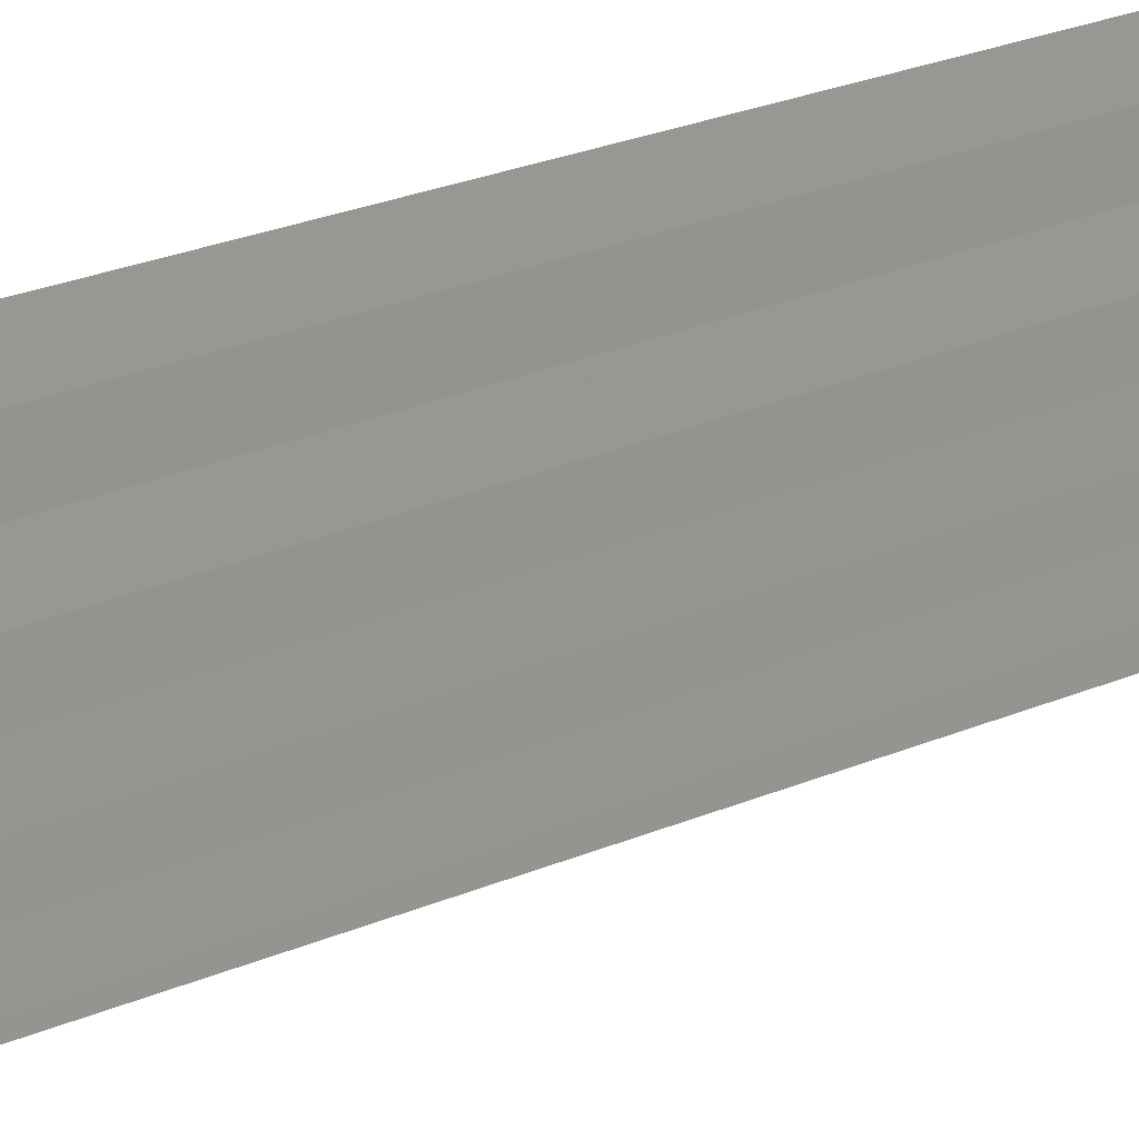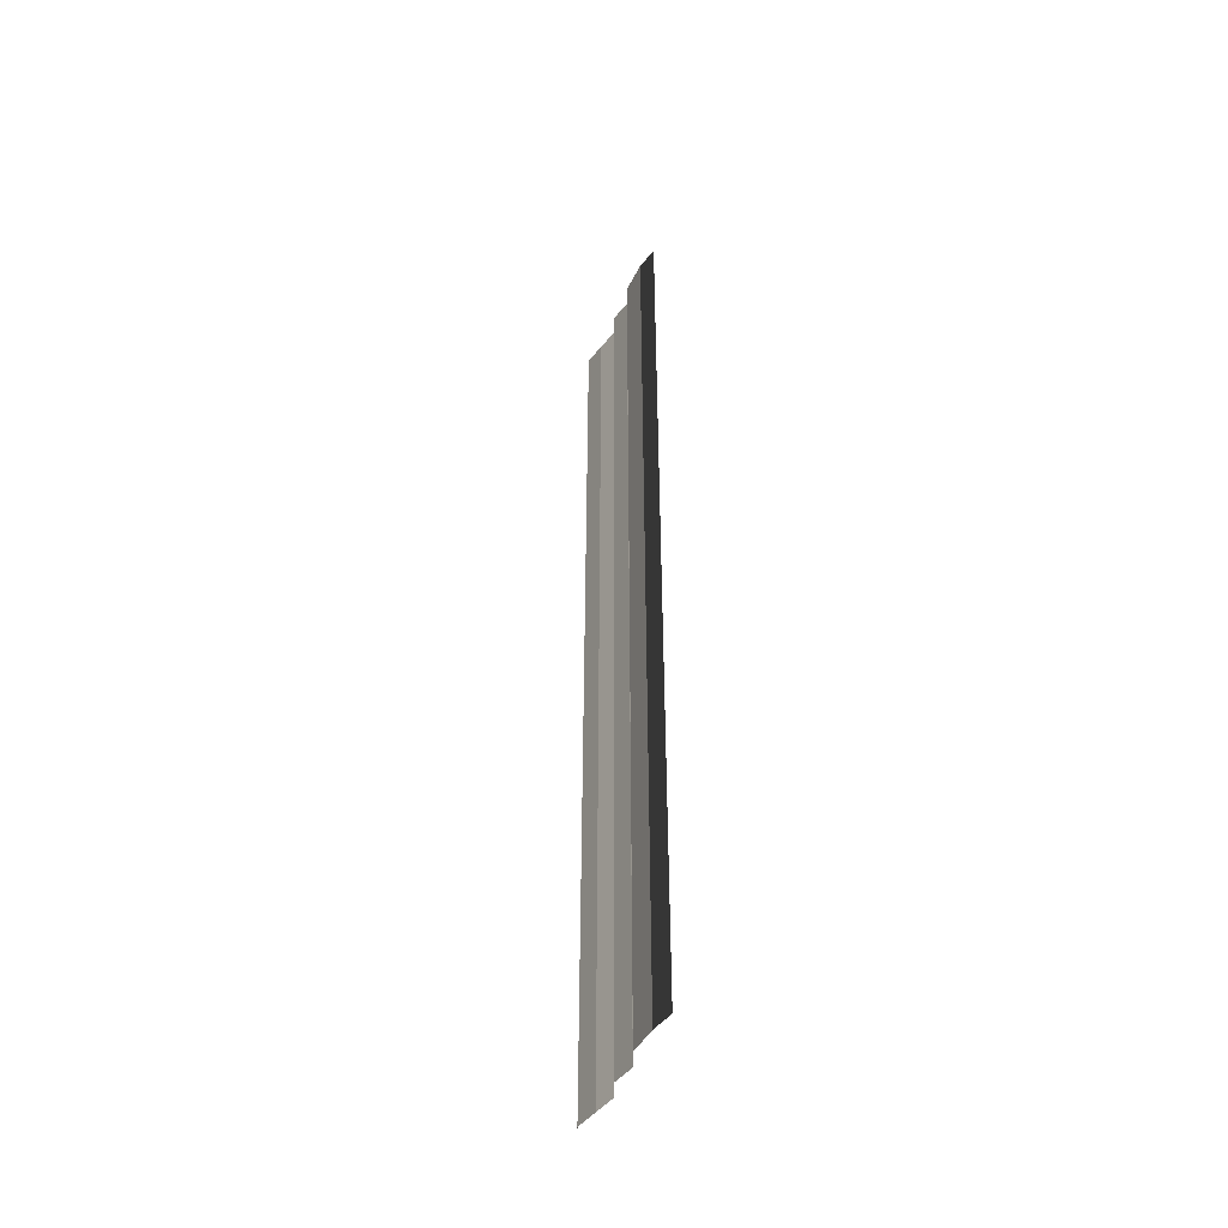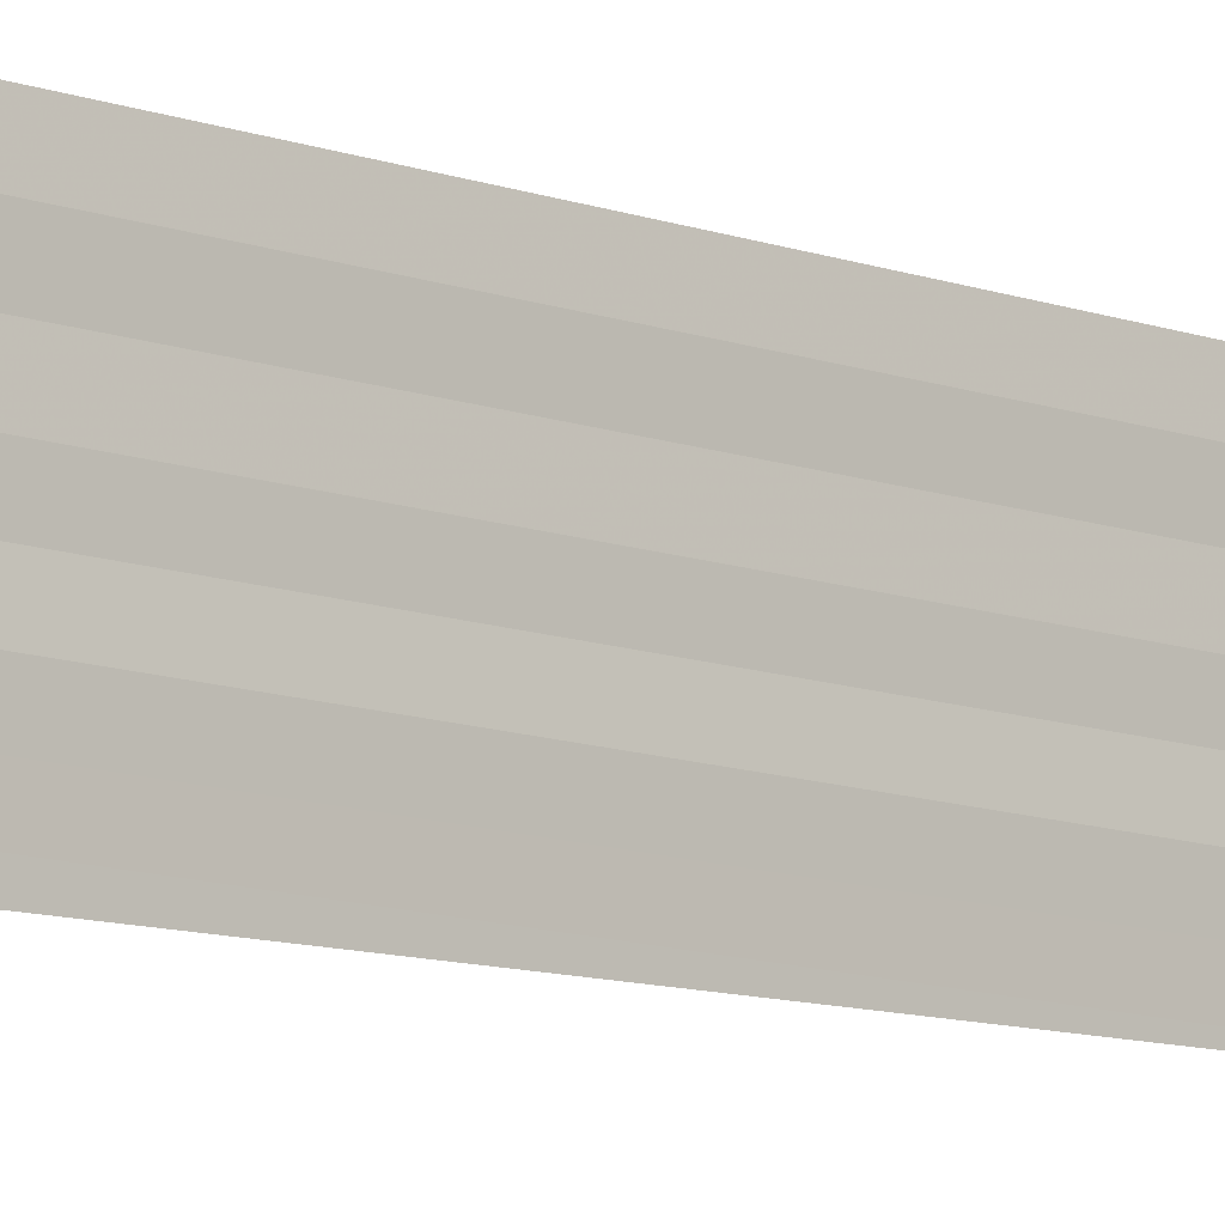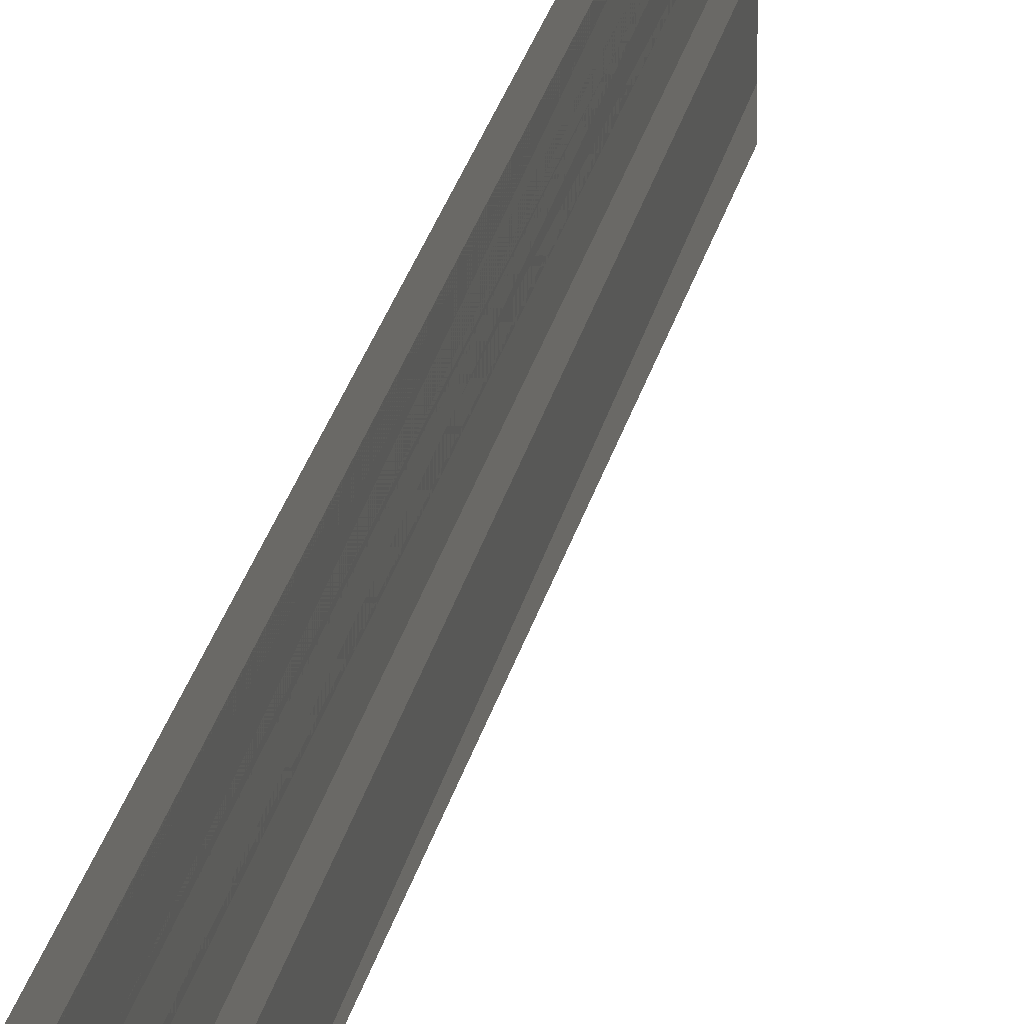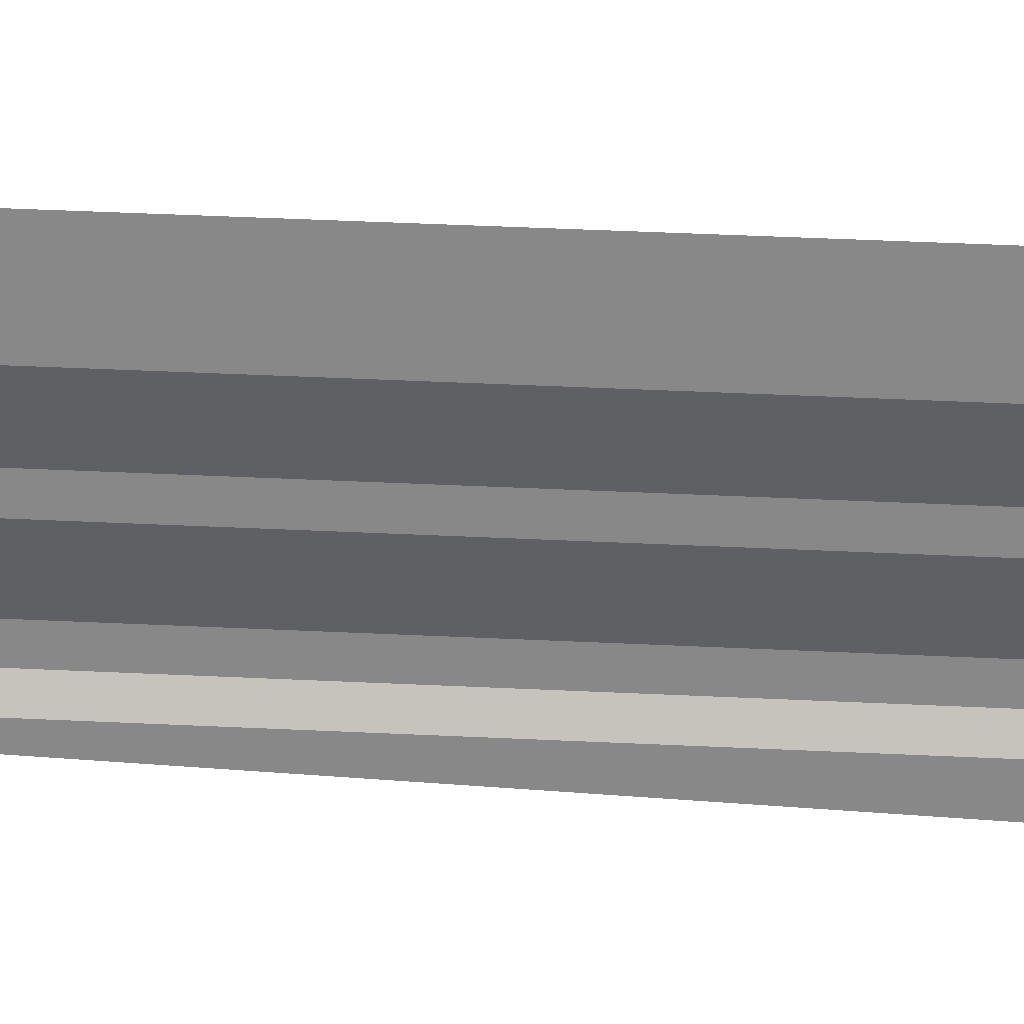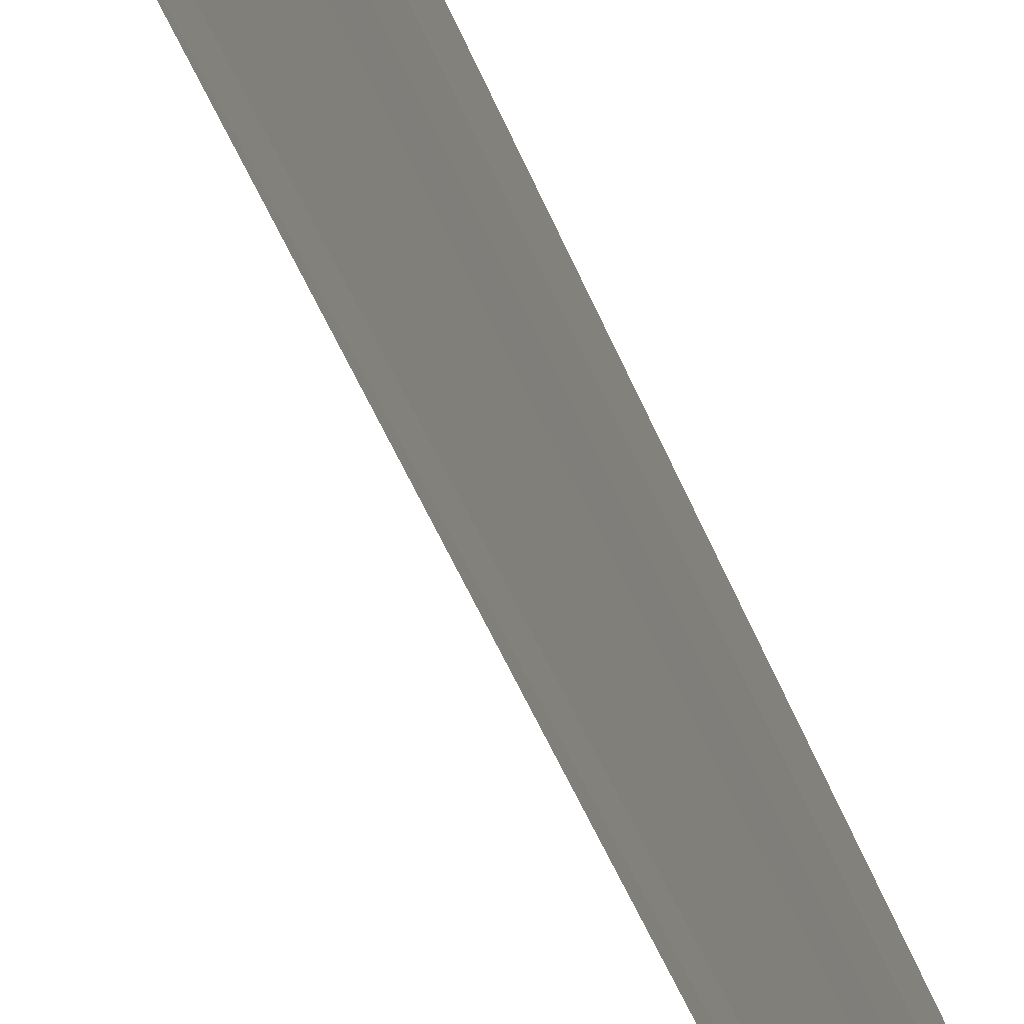
<metadata>
{"format":"obj","ext":"obj","renderer":"f3d","projection":"perspective","resolution":1024,"background":"white","views":[{"elev":14.4,"azim":-142.2,"up":"+Z"},{"elev":-46.4,"azim":-23.0,"up":"+Y"},{"elev":-11.1,"azim":47.3,"up":"+Z"},{"elev":23.0,"azim":-169.7,"up":"+Z"},{"elev":30.5,"azim":-85.9,"up":"+Z"},{"elev":-34.1,"azim":-163.5,"up":"+Z"}]}
</metadata>
<code>
o 9781
v 2219 1880 7.405
v 2219 1880 7.405
v 2219 1880 7.405
v 2219 1880 7.405
v 2219 1880 7.405
v 2219 1880 7.405
v 2219 1880 7.405
v 2219 1880 7.405
v 2219 1880 7.405
v 2219 1880 7.405
v 2219 1880 7.405
v 2219 1880 7.405
v 2219 1880 7.405
v 2219 1880 7.405
v 2219 1880 7.405
v 2219 1880 7.405
v 2219 1880 7.405
v 2219 1880 7.405
v 2219 1880 7.405
v 2219 1880 7.405
v 2219 1880 7.405
v 2219 1880 7.405
v 2219 1880 7.404
v 2219 1880 7.405
v 2219 1880 7.404
v 2219 1880 7.405
v 2219 1880 7.405
v 2219 1880 7.404
v 2219 1880 7.405
v 2219 1880 7.404
v 2219 1880 7.404
v 2219 1880 7.404
v 2219 1880 7.404
v 2219 1880 7.404
v 2219 1880 7.404
v 2219 1880 7.404
v 2219 1880 7.404
v 2219 1880 7.404
v 2219 1880 7.404
v 2219 1880 7.404
v 2219 1880 7.404
v 2219 1880 7.404
v 2219 1880 7.404
v 2219 1880 7.404
v 2219 1880 7.404
v 2219 1880 7.404
v 2219 1880 7.404
v 2219 1880 7.404
v 2219 1880 7.404
v 2219 1880 7.404
v 2219 1880 7.404
v 2219 1880 7.404
v 2219 1880 7.404
v 2219 1880 7.404
v 2219 1880 7.404
v 2219 1880 7.404
v 2219 1880 7.404
v 2219 1880 7.404
v 2219 1880 7.404
v 2219 1880 7.404
v 2219 1880 7.404
v 2219 1880 7.404
v 2219 1880 7.403
v 2219 1880 7.403
v 2219 1880 7.404
v 2219 1880 7.404
v 2219 1880 7.403
v 2219 1880 7.403
v 2219 1880 7.403
v 2219 1880 7.403
v 2219 1880 7.403
f 1 2 3
f 3 4 5
f 6 7 8
f 8 9 10
f 11 12 13
f 13 14 15
f 16 17 18
f 18 19 20
f 21 22 23
f 23 24 25
f 26 27 28
f 28 29 30
f 31 32 33
f 33 34 35
f 36 37 38
f 38 39 40
f 41 42 43
f 43 44 45
f 46 47 48
f 48 49 50
f 51 52 53
f 53 54 55
f 56 57 58
f 58 59 60
f 61 62 63
f 64 62 63
f 65 66 63
f 64 67 68
f 69 62 70
f 69 71 68

</code>
